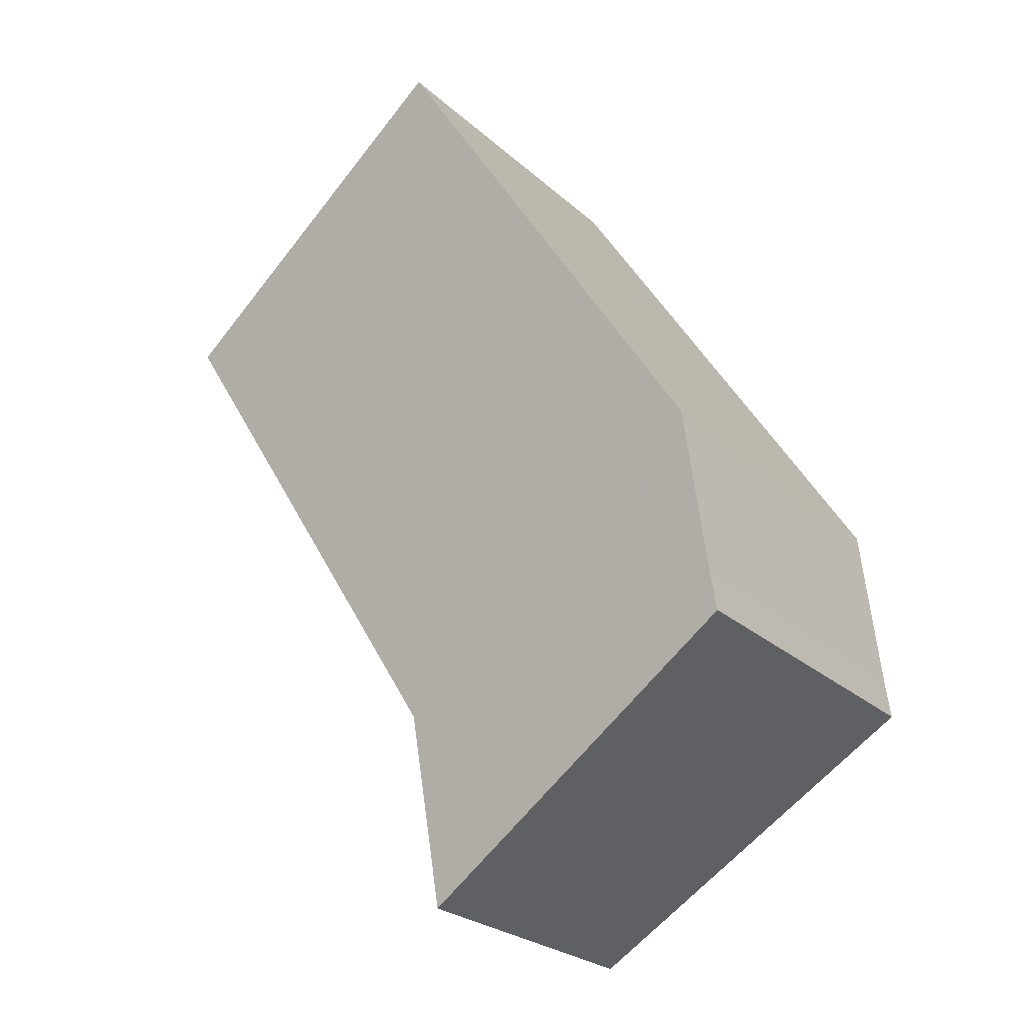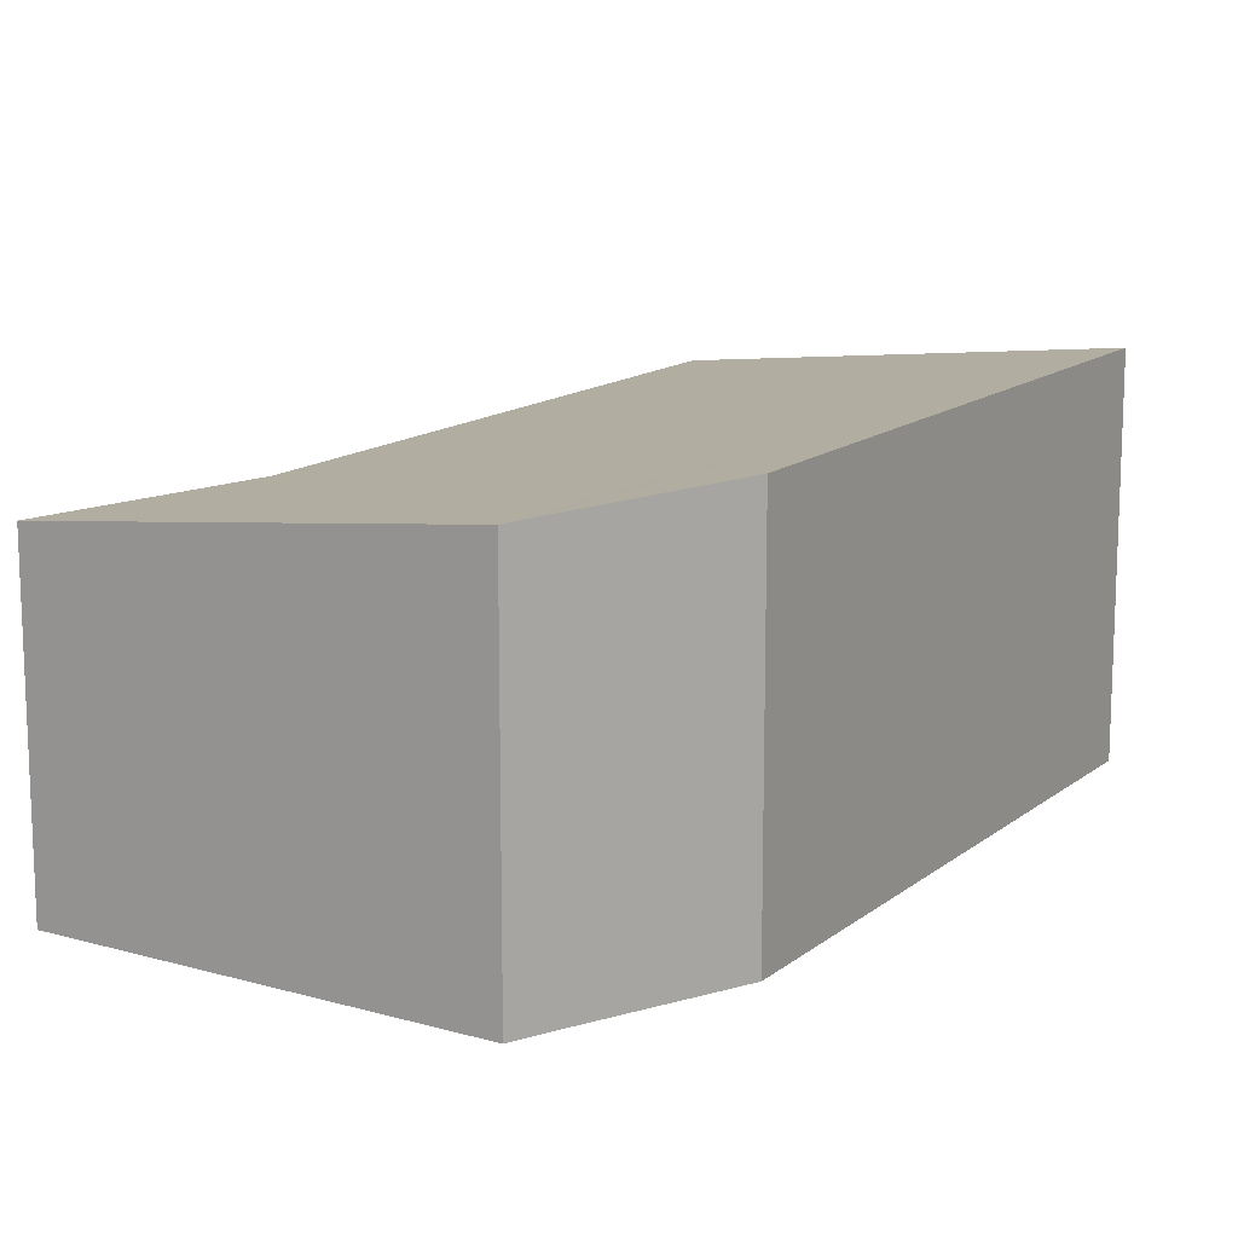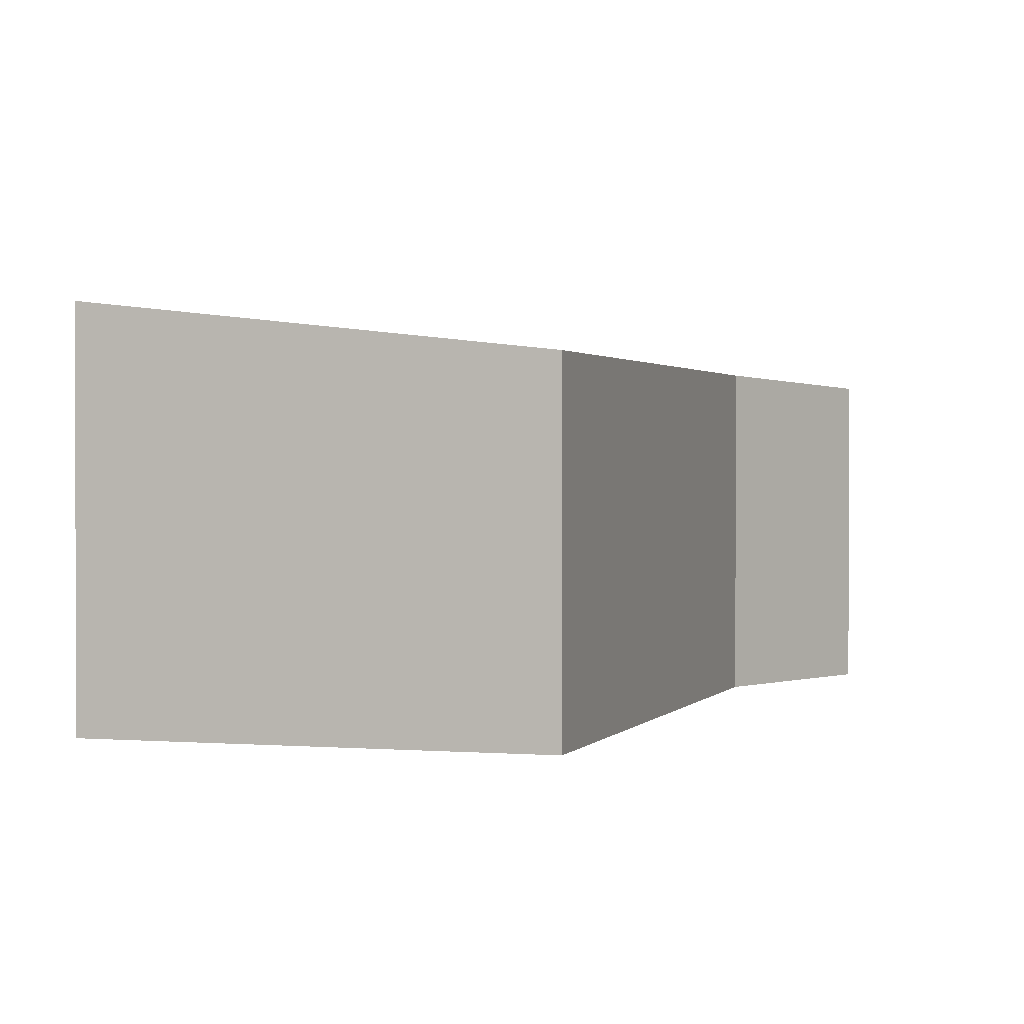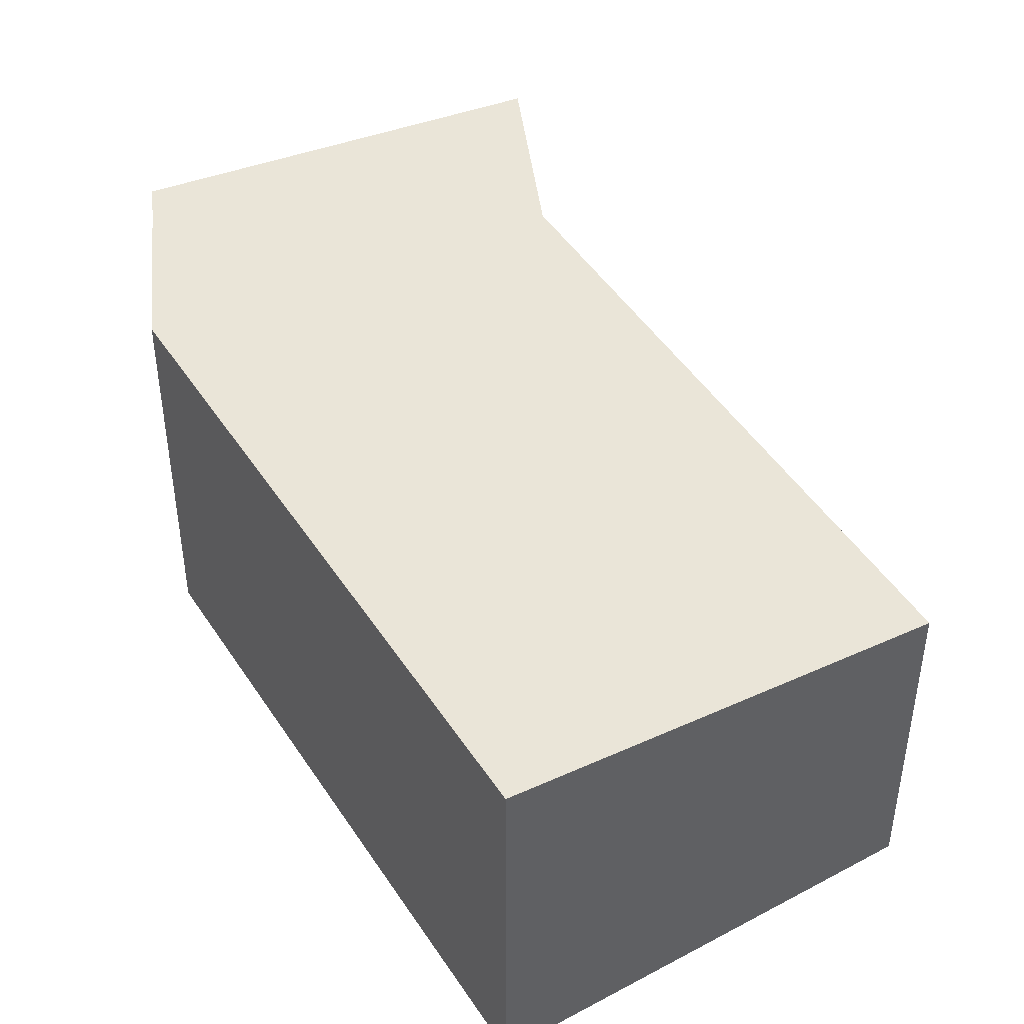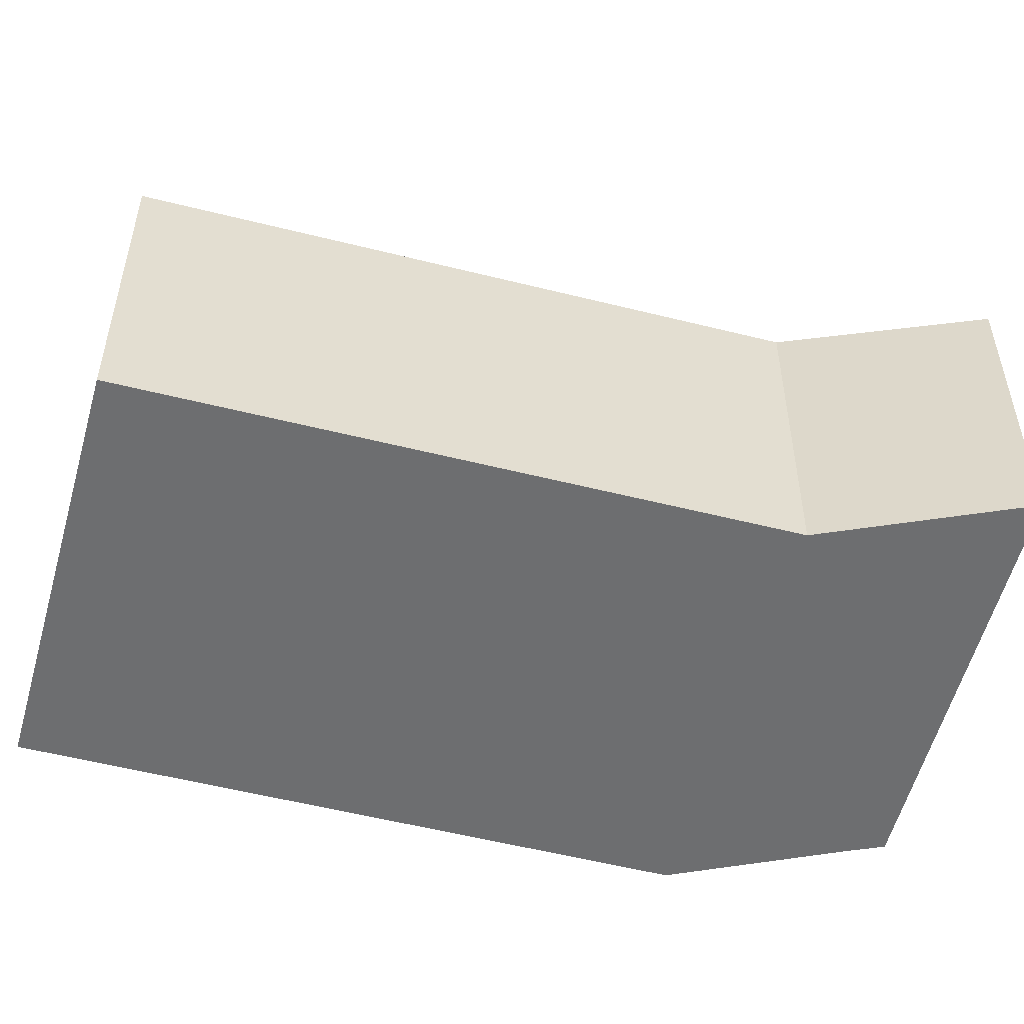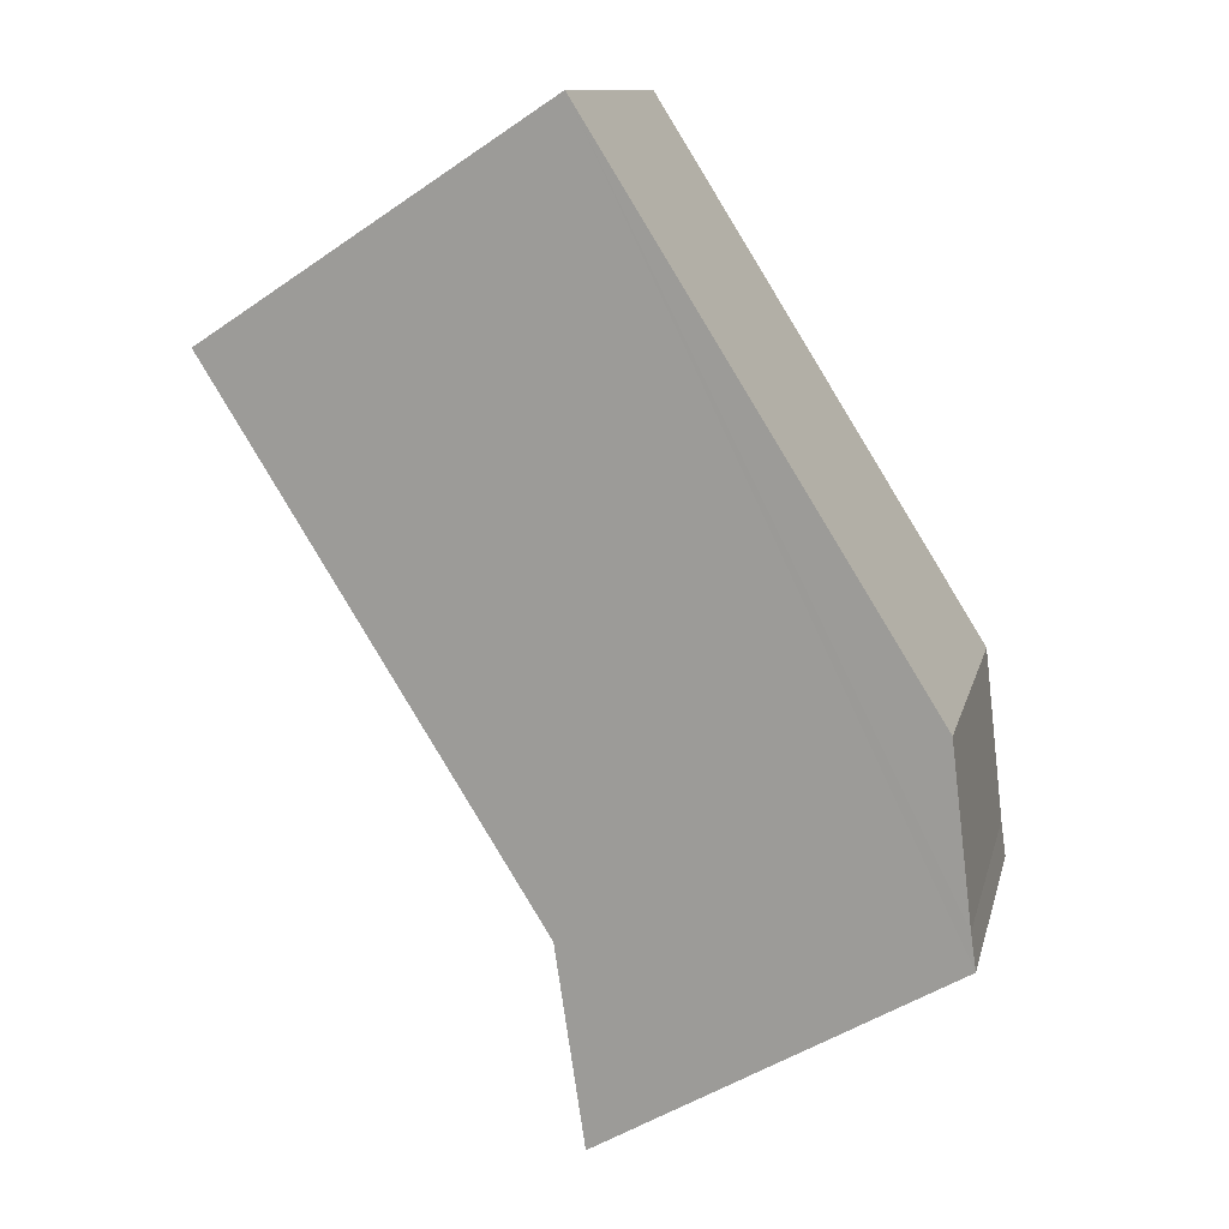
<metadata>
{"format":"obj","ext":"obj","renderer":"f3d","projection":"perspective","resolution":1024,"background":"white","views":[{"elev":-25.4,"azim":-144.3,"up":"+Z"},{"elev":14.1,"azim":-116.6,"up":"+Y"},{"elev":1.2,"azim":49.4,"up":"+Y"},{"elev":46.4,"azim":0.8,"up":"+Y"},{"elev":-54.2,"azim":106.9,"up":"+Y"},{"elev":11.4,"azim":-167.5,"up":"+Z"}]}
</metadata>
<code>
v  0 2.692 1.648e-16
v  2.916 2.415 -0.094
v  2.707 2.345 -1.633
v  5.427 2.417 3.949
v  2.727 2.768 5.665
v  0.038 2.705 0.278
v  0.186 2.768 1.602
v  2.727 -3.469e-16 5.665
v  5.427 -2.418e-16 3.949
v  2.916 5.756e-18 -0.094
v  2.707 9.999e-17 -1.633
v  0 0 0
v  0.186 -9.809e-17 1.602
v  0.038 -1.702e-17 0.278
g defaultobject
f 1 2 3
f 2 1 4
f 4 1 5
f 5 1 6
f 5 6 7
f 8 4 5
f 4 8 9
f 9 2 4
f 2 9 10
f 10 3 2
f 3 10 11
f 3 12 1
f 12 3 11
f 13 5 7
f 5 13 8
f 1 14 6
f 14 1 12
f 6 13 7
f 13 6 14
f 10 12 11
f 12 10 9
f 12 9 14
f 14 9 13
f 13 9 8

</code>
